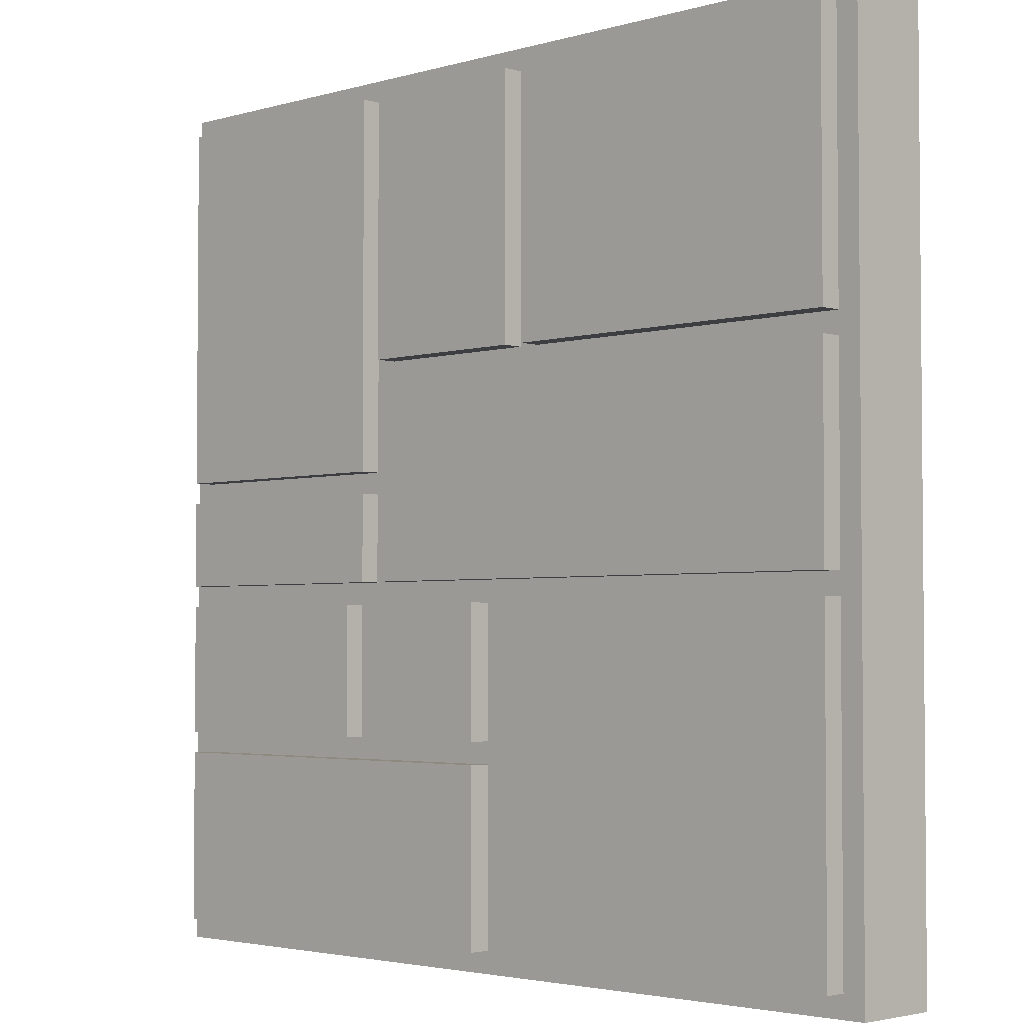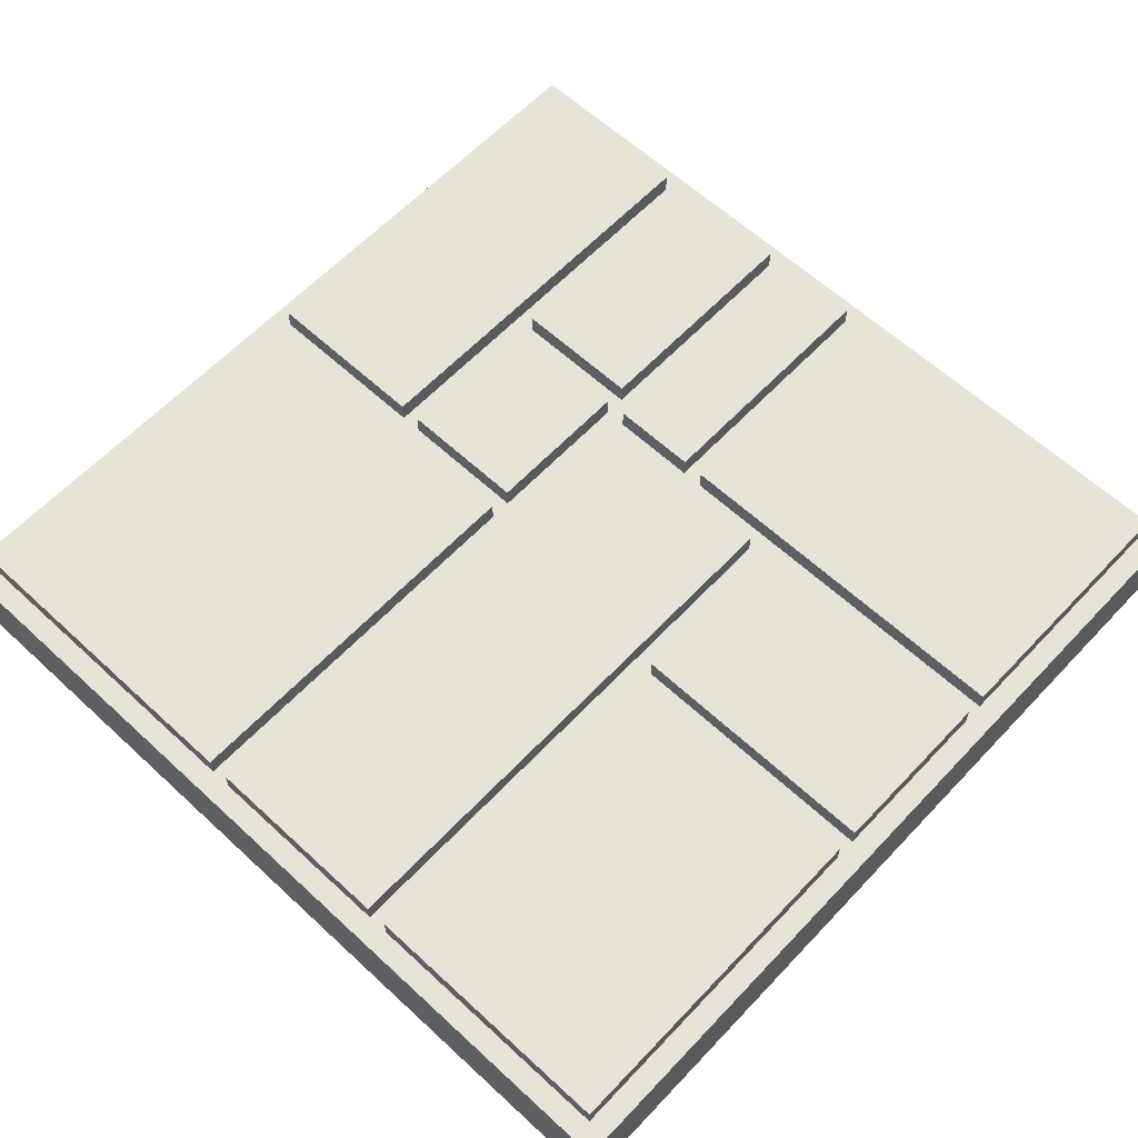
<metadata>
{"format":"obj","ext":"obj","renderer":"f3d","projection":"perspective","resolution":1024,"background":"white","views":[{"elev":-3.1,"azim":-135.6,"up":"+Z"},{"elev":61.6,"azim":-46.8,"up":"+Y"}]}
</metadata>
<code>
o Tile_BRoad_1
v 0.1 0.1 0.3
v 0.1 0.1 -3.7
v 0.1 0.5 0.3
v 0.1 0.5 -3.7
v 0.2 0.5 0.2
v 0.2 0.5 -1
v 0.2 0.5 -1.1
v 0.2 0.5 -2
v 0.2 0.5 -2.1
v 0.2 0.5 -3.6
v 0.2 0.6 0.2
v 0.2 0.6 -1
v 0.2 0.6 -1.1
v 0.2 0.6 -2
v 0.2 0.6 -2.1
v 0.2 0.6 -3.6
v 1.9 0.5 0.2
v 1.9 0.5 -1
v 1.9 0.6 0.2
v 1.9 0.6 -1
v 2.1 0.5 -2.1
v 2.1 0.5 -2.7
v 2.1 0.5 -2.8
v 2.1 0.5 -3.6
v 2.1 0.6 -2.1
v 2.1 0.6 -2.7
v 2.1 0.6 -2.8
v 2.1 0.6 -3.6
v 2.8 0.5 0.2
v 2.8 0.5 -1.5
v 2.8 0.5 -1.6
v 2.8 0.5 -2
v 2.8 0.6 0.2
v 2.8 0.6 -1.5
v 2.8 0.6 -1.6
v 2.8 0.6 -2
v 2.9 0.5 -2.1
v 2.9 0.5 -2.7
v 2.9 0.6 -2.1
v 2.9 0.6 -2.7
v 1.8 0.5 0.2
v 1.8 0.5 -1
v 1.8 0.6 0.2
v 1.8 0.6 -1
v 2 0.5 -2.1
v 2 0.5 -3.6
v 2 0.6 -2.1
v 2 0.6 -3.6
v 2.7 0.5 0.2
v 2.7 0.5 -1
v 2.7 0.5 -1.1
v 2.7 0.5 -2
v 2.7 0.6 0.2
v 2.7 0.6 -1
v 2.7 0.6 -1.1
v 2.7 0.6 -2
v 2.8 0.5 -2.1
v 2.8 0.5 -2.6
v 2.8 0.5 -2.7
v 2.8 0.6 -2.1
v 2.8 0.6 -2.6
v 2.8 0.6 -2.7
v 4 0.5 0.2
v 4 0.5 -1.5
v 4 0.5 -1.6
v 4 0.5 -2
v 4 0.5 -2.1
v 4 0.5 -2.3
v 4 0.5 -2.5
v 4 0.5 -2.7
v 4 0.5 -2.8
v 4 0.5 -3.6
v 4 0.6 0.2
v 4 0.6 -1.5
v 4 0.6 -1.6
v 4 0.6 -2
v 4 0.6 -2.1
v 4 0.6 -2.3
v 4 0.6 -2.5
v 4 0.6 -2.7
v 4 0.6 -2.8
v 4 0.6 -3.6
v 4.1 0.1 0.3
v 4.1 0.1 -3.7
v 4.1 0.5 0.3
v 4.1 0.5 -3.7
v 0.1 0.1 0.3
v 0.1 0.5 0.3
v 4.1 0.1 0.3
v 4.1 0.5 0.3
v 0.2 0.5 0.2
v 0.2 0.6 0.2
v 1.8 0.5 0.2
v 1.8 0.6 0.2
v 1.9 0.5 0.2
v 1.9 0.6 0.2
v 2.3 0.5 0.2
v 2.3 0.6 0.2
v 2.4 0.5 0.2
v 2.4 0.6 0.2
v 2.7 0.5 0.2
v 2.7 0.6 0.2
v 2.8 0.5 0.2
v 2.8 0.6 0.2
v 4 0.5 0.2
v 4 0.6 0.2
v 0.2 0.5 -1.1
v 0.2 0.6 -1.1
v 2.7 0.5 -1.1
v 2.7 0.6 -1.1
v 2.8 0.5 -1.6
v 2.8 0.6 -1.6
v 4 0.5 -1.6
v 4 0.6 -1.6
v 0.2 0.5 -2.1
v 0.2 0.6 -2.1
v 0.4 0.5 -2.1
v 0.4 0.6 -2.1
v 0.6 0.5 -2.1
v 0.6 0.6 -2.1
v 1.7 0.5 -2.1
v 1.7 0.6 -2.1
v 1.8 0.5 -2.1
v 1.8 0.6 -2.1
v 2 0.5 -2.1
v 2 0.6 -2.1
v 2.1 0.5 -2.1
v 2.1 0.6 -2.1
v 2.8 0.5 -2.1
v 2.8 0.6 -2.1
v 2.9 0.5 -2.1
v 2.9 0.6 -2.1
v 3.4 0.5 -2.1
v 3.4 0.6 -2.1
v 3.6 0.5 -2.1
v 3.6 0.6 -2.1
v 4 0.5 -2.1
v 4 0.6 -2.1
v 2.1 0.5 -2.8
v 2.1 0.6 -2.8
v 4 0.5 -2.8
v 4 0.6 -2.8
v 0.2 0.5 -1
v 0.2 0.6 -1
v 1.8 0.5 -1
v 1.8 0.6 -1
v 1.9 0.5 -1
v 1.9 0.6 -1
v 2.7 0.5 -1
v 2.7 0.6 -1
v 2.8 0.5 -1.5
v 2.8 0.6 -1.5
v 4 0.5 -1.5
v 4 0.6 -1.5
v 0.2 0.5 -2
v 0.2 0.6 -2
v 1.9 0.5 -2
v 1.9 0.6 -2
v 2.1 0.5 -2
v 2.1 0.6 -2
v 2.7 0.5 -2
v 2.7 0.6 -2
v 2.8 0.5 -2
v 2.8 0.6 -2
v 3.5 0.5 -2
v 3.5 0.6 -2
v 3.7 0.5 -2
v 3.7 0.6 -2
v 4 0.5 -2
v 4 0.6 -2
v 2.1 0.5 -2.7
v 2.1 0.6 -2.7
v 2.6 0.5 -2.7
v 2.6 0.6 -2.7
v 2.8 0.5 -2.7
v 2.8 0.6 -2.7
v 2.9 0.5 -2.7
v 2.9 0.6 -2.7
v 4 0.5 -2.7
v 4 0.6 -2.7
v 0.2 0.5 -3.6
v 0.2 0.6 -3.6
v 1.7 0.5 -3.6
v 1.7 0.6 -3.6
v 1.8 0.5 -3.6
v 1.8 0.6 -3.6
v 2 0.5 -3.6
v 2 0.6 -3.6
v 2.1 0.5 -3.6
v 2.1 0.6 -3.6
v 2.5 0.5 -3.6
v 2.5 0.6 -3.6
v 2.6 0.5 -3.6
v 2.6 0.6 -3.6
v 4 0.5 -3.6
v 4 0.6 -3.6
v 0.1 0.1 -3.7
v 0.1 0.5 -3.7
v 4.1 0.1 -3.7
v 4.1 0.5 -3.7
v 0.1 0.1 0.3
v 4.1 0.1 0.3
v 0.2 0.1 0.2
v 4 0.1 0.2
v 0.2 0.1 -3.6
v 4 0.1 -3.6
v 0.1 0.1 -3.7
v 4.1 0.1 -3.7
v 0.1 0.5 0.3
v 4.1 0.5 0.3
v 0.2 0.5 0.2
v 1.8 0.5 0.2
v 1.9 0.5 0.2
v 2.3 0.5 0.2
v 2.4 0.5 0.2
v 2.7 0.5 0.2
v 2.8 0.5 0.2
v 4 0.5 0.2
v 0.2 0.5 -1
v 1.8 0.5 -1
v 1.9 0.5 -1
v 2.7 0.5 -1
v 0.2 0.5 -1.1
v 2.7 0.5 -1.1
v 2.8 0.5 -1.5
v 4 0.5 -1.5
v 2.8 0.5 -1.6
v 4 0.5 -1.6
v 0.2 0.5 -2
v 1.9 0.5 -2
v 2.1 0.5 -2
v 2.7 0.5 -2
v 2.8 0.5 -2
v 3.5 0.5 -2
v 3.7 0.5 -2
v 4 0.5 -2
v 0.2 0.5 -2.1
v 0.4 0.5 -2.1
v 0.6 0.5 -2.1
v 1.7 0.5 -2.1
v 1.8 0.5 -2.1
v 2 0.5 -2.1
v 2.1 0.5 -2.1
v 2.8 0.5 -2.1
v 2.9 0.5 -2.1
v 3.4 0.5 -2.1
v 3.6 0.5 -2.1
v 4 0.5 -2.1
v 4 0.5 -2.3
v 4 0.5 -2.5
v 2.8 0.5 -2.6
v 2.1 0.5 -2.7
v 2.6 0.5 -2.7
v 2.8 0.5 -2.7
v 2.9 0.5 -2.7
v 4 0.5 -2.7
v 2.1 0.5 -2.8
v 4 0.5 -2.8
v 0.2 0.5 -3.6
v 1.7 0.5 -3.6
v 1.8 0.5 -3.6
v 2 0.5 -3.6
v 2.1 0.5 -3.6
v 2.5 0.5 -3.6
v 2.6 0.5 -3.6
v 4 0.5 -3.6
v 0.1 0.5 -3.7
v 4.1 0.5 -3.7
v 0.2 0.6 0.2
v 1.8 0.6 0.2
v 1.9 0.6 0.2
v 2.3 0.6 0.2
v 2.4 0.6 0.2
v 2.7 0.6 0.2
v 2.8 0.6 0.2
v 4 0.6 0.2
v 2.2 0.6 0
v 2.3 0.6 0
v 3.3 0.6 0
v 3.4 0.6 0
v 2.3 0.6 -0.1
v 2.4 0.6 -0.1
v 0.8 0.6 -0.2
v 1.1 0.6 -0.2
v 3.4 0.6 -0.2
v 3.5 0.6 -0.2
v 0.6 0.6 -0.3
v 0.8 0.6 -0.3
v 0.9 0.6 -0.3
v 1 0.6 -0.3
v 1.1 0.6 -0.3
v 1.2 0.6 -0.3
v 2.1 0.6 -0.3
v 2.2 0.6 -0.3
v 2.3 0.6 -0.3
v 3.3 0.6 -0.3
v 3.4 0.6 -0.3
v 0.6 0.6 -0.4
v 0.9 0.6 -0.4
v 1 0.6 -0.4
v 1.1 0.6 -0.4
v 1.2 0.6 -0.4
v 1.4 0.6 -0.4
v 3.3 0.6 -0.4
v 3.4 0.6 -0.4
v 1.1 0.6 -0.5
v 1.3 0.6 -0.5
v 1.4 0.6 -0.5
v 1.5 0.6 -0.5
v 2.1 0.6 -0.5
v 2.2 0.6 -0.5
v 3.3 0.6 -0.5
v 3.4 0.6 -0.5
v 3.5 0.6 -0.5
v 3.6 0.6 -0.5
v 1.3 0.6 -0.6
v 1.5 0.6 -0.6
v 3.4 0.6 -0.6
v 3.5 0.6 -0.6
v 3.6 0.6 -0.6
v 3.9 0.6 -0.6
v 3.5 0.6 -0.7
v 3.8 0.6 -0.7
v 3.8 0.6 -0.8
v 3.9 0.6 -0.8
v 0.2 0.6 -1
v 1.8 0.6 -1
v 1.9 0.6 -1
v 2.7 0.6 -1
v 0.2 0.6 -1.1
v 2.7 0.6 -1.1
v 2.4 0.6 -1.4
v 2.5 0.6 -1.4
v 2.3 0.6 -1.5
v 2.4 0.6 -1.5
v 2.5 0.6 -1.5
v 2.8 0.6 -1.5
v 4 0.6 -1.5
v 2.2 0.6 -1.6
v 2.3 0.6 -1.6
v 2.8 0.6 -1.6
v 4 0.6 -1.6
v 2.3 0.6 -1.7
v 2.4 0.6 -1.7
v 3.8 0.6 -1.7
v 3.9 0.6 -1.7
v 2.1 0.6 -1.8
v 2.2 0.6 -1.8
v 2.3 0.6 -1.8
v 3.6 0.6 -1.8
v 3.8 0.6 -1.8
v 1.9 0.6 -1.9
v 2.1 0.6 -1.9
v 2.2 0.6 -1.9
v 3.5 0.6 -1.9
v 3.6 0.6 -1.9
v 3.7 0.6 -1.9
v 3.9 0.6 -1.9
v 0.2 0.6 -2
v 1.9 0.6 -2
v 2.1 0.6 -2
v 2.7 0.6 -2
v 2.8 0.6 -2
v 3.5 0.6 -2
v 3.7 0.6 -2
v 4 0.6 -2
v 0.2 0.6 -2.1
v 0.4 0.6 -2.1
v 0.6 0.6 -2.1
v 1.7 0.6 -2.1
v 1.8 0.6 -2.1
v 2 0.6 -2.1
v 2.1 0.6 -2.1
v 2.8 0.6 -2.1
v 2.9 0.6 -2.1
v 3.4 0.6 -2.1
v 3.6 0.6 -2.1
v 4 0.6 -2.1
v 0.4 0.6 -2.2
v 0.5 0.6 -2.2
v 0.6 0.6 -2.2
v 0.7 0.6 -2.2
v 1.6 0.6 -2.2
v 1.7 0.6 -2.2
v 3.4 0.6 -2.2
v 3.5 0.6 -2.2
v 3.6 0.6 -2.2
v 3.7 0.6 -2.2
v 0.5 0.6 -2.3
v 0.6 0.6 -2.3
v 0.7 0.6 -2.3
v 0.9 0.6 -2.3
v 1.7 0.6 -2.3
v 1.8 0.6 -2.3
v 3.5 0.6 -2.3
v 3.6 0.6 -2.3
v 3.7 0.6 -2.3
v 4 0.6 -2.3
v 0.6 0.6 -2.4
v 0.9 0.6 -2.4
v 1 0.6 -2.4
v 2.6 0.6 -2.4
v 2.7 0.6 -2.4
v 3.6 0.6 -2.4
v 3.9 0.6 -2.4
v 3.9 0.6 -2.5
v 4 0.6 -2.5
v 0.9 0.6 -2.6
v 1 0.6 -2.6
v 1.2 0.6 -2.6
v 1.5 0.6 -2.6
v 1.6 0.6 -2.6
v 1.7 0.6 -2.6
v 2.7 0.6 -2.6
v 2.8 0.6 -2.6
v 1 0.6 -2.7
v 1.1 0.6 -2.7
v 1.2 0.6 -2.7
v 1.5 0.6 -2.7
v 2.1 0.6 -2.7
v 2.6 0.6 -2.7
v 2.8 0.6 -2.7
v 2.9 0.6 -2.7
v 4 0.6 -2.7
v 1 0.6 -2.8
v 1.1 0.6 -2.8
v 1.2 0.6 -2.8
v 1.5 0.6 -2.8
v 2.1 0.6 -2.8
v 4 0.6 -2.8
v 0.9 0.6 -2.9
v 1 0.6 -2.9
v 1.1 0.6 -2.9
v 1.2 0.6 -2.9
v 0.8 0.6 -3
v 0.9 0.6 -3
v 1 0.6 -3
v 1.1 0.6 -3
v 0.8 0.6 -3.1
v 1 0.6 -3.1
v 2.9 0.6 -3.1
v 3.1 0.6 -3.1
v 3.4 0.6 -3.1
v 3.7 0.6 -3.1
v 1.6 0.6 -3.2
v 1.7 0.6 -3.2
v 2.6 0.6 -3.2
v 2.9 0.6 -3.2
v 3 0.6 -3.2
v 3.1 0.6 -3.2
v 3.3 0.6 -3.2
v 3.4 0.6 -3.2
v 3.5 0.6 -3.2
v 3.6 0.6 -3.2
v 1.5 0.6 -3.3
v 1.6 0.6 -3.3
v 2.5 0.6 -3.3
v 2.6 0.6 -3.3
v 2.7 0.6 -3.3
v 3 0.6 -3.3
v 3.3 0.6 -3.3
v 3.5 0.6 -3.3
v 3.6 0.6 -3.3
v 3.7 0.6 -3.3
v 1.7 0.6 -3.4
v 1.8 0.6 -3.4
v 2.6 0.6 -3.4
v 2.7 0.6 -3.4
v 1.6 0.6 -3.5
v 1.7 0.6 -3.5
v 0.2 0.6 -3.6
v 1.7 0.6 -3.6
v 1.8 0.6 -3.6
v 2 0.6 -3.6
v 2.1 0.6 -3.6
v 2.5 0.6 -3.6
v 2.6 0.6 -3.6
v 4 0.6 -3.6
f 3 2 1
f 4 2 3
f 11 6 5
f 12 6 11
f 13 8 7
f 14 8 13
f 15 10 9
f 16 10 15
f 19 18 17
f 20 18 19
f 25 22 21
f 26 22 25
f 27 24 23
f 28 24 27
f 33 30 29
f 34 30 33
f 35 32 31
f 36 32 35
f 39 38 37
f 40 38 39
f 41 42 43
f 43 42 44
f 45 46 47
f 47 46 48
f 49 50 53
f 53 50 54
f 51 52 55
f 55 52 56
f 57 58 60
f 58 59 61
f 60 58 61
f 61 59 62
f 63 64 73
f 73 64 74
f 65 66 75
f 75 66 76
f 67 68 77
f 68 69 78
f 77 68 78
f 69 70 79
f 78 69 79
f 79 70 80
f 71 72 81
f 81 72 82
f 83 84 85
f 85 84 86
f 89 88 87
f 90 88 89
f 93 92 91
f 94 92 93
f 97 96 95
f 98 96 97
f 99 98 97
f 100 98 99
f 101 100 99
f 102 100 101
f 105 104 103
f 106 104 105
f 109 108 107
f 110 108 109
f 113 112 111
f 114 112 113
f 117 116 115
f 118 116 117
f 119 118 117
f 120 118 119
f 121 120 119
f 122 120 121
f 123 122 121
f 124 122 123
f 125 124 123
f 126 124 125
f 129 128 127
f 130 128 129
f 133 132 131
f 134 132 133
f 135 134 133
f 136 134 135
f 137 136 135
f 138 136 137
f 141 140 139
f 142 140 141
f 143 144 145
f 145 144 146
f 147 148 149
f 149 148 150
f 151 152 153
f 153 152 154
f 155 156 157
f 157 156 158
f 157 158 159
f 159 158 160
f 159 160 161
f 161 160 162
f 163 164 165
f 165 164 166
f 165 166 167
f 167 166 168
f 167 168 169
f 169 168 170
f 171 172 173
f 173 172 174
f 173 174 175
f 175 174 176
f 177 178 179
f 179 178 180
f 181 182 183
f 183 182 184
f 183 184 185
f 185 184 186
f 185 186 187
f 187 186 188
f 189 190 191
f 191 190 192
f 191 192 193
f 193 192 194
f 193 194 195
f 195 194 196
f 197 198 199
f 199 198 200
f 203 202 201
f 204 202 203
f 205 203 201
f 205 204 203
f 206 202 204
f 206 204 205
f 207 205 201
f 207 206 205
f 208 202 206
f 208 206 207
f 209 210 211
f 211 210 212
f 212 210 213
f 213 210 214
f 214 210 215
f 215 210 216
f 216 210 217
f 217 210 218
f 209 211 219
f 212 213 220
f 220 213 221
f 216 217 222
f 220 221 223
f 221 222 223
f 209 219 223
f 219 220 223
f 222 217 224
f 223 222 224
f 224 217 225
f 218 210 226
f 224 225 227
f 225 226 227
f 226 210 228
f 227 226 228
f 209 223 229
f 224 227 232
f 232 227 233
f 228 210 236
f 230 231 237
f 235 236 237
f 234 235 237
f 209 229 237
f 233 234 237
f 232 233 237
f 231 232 237
f 229 230 237
f 237 236 238
f 238 236 239
f 239 236 240
f 240 236 241
f 241 236 242
f 242 236 243
f 243 236 244
f 244 236 245
f 245 236 246
f 246 236 247
f 236 210 248
f 247 236 248
f 248 210 249
f 249 210 250
f 244 245 251
f 242 243 252
f 251 245 254
f 254 245 255
f 250 210 256
f 254 255 257
f 255 256 257
f 252 253 257
f 242 252 257
f 253 254 257
f 256 210 258
f 257 256 258
f 209 237 259
f 242 257 262
f 262 257 263
f 258 210 266
f 260 261 267
f 265 266 267
f 264 265 267
f 209 259 267
f 263 264 267
f 262 263 267
f 261 262 267
f 259 260 267
f 266 210 268
f 267 266 268
f 271 272 277
f 272 273 278
f 277 272 278
f 275 276 279
f 279 276 280
f 278 273 281
f 277 278 281
f 273 274 282
f 281 273 282
f 269 270 283
f 283 270 284
f 280 276 285
f 279 280 285
f 285 276 286
f 269 283 287
f 283 284 288
f 287 283 288
f 288 284 289
f 289 284 290
f 284 270 291
f 290 284 291
f 291 270 292
f 271 277 293
f 277 281 294
f 293 277 294
f 281 282 295
f 294 281 295
f 275 279 296
f 279 285 296
f 285 286 296
f 296 286 297
f 269 287 298
f 287 288 298
f 288 289 298
f 289 290 299
f 298 289 299
f 291 292 300
f 299 290 300
f 290 291 300
f 300 292 301
f 292 270 302
f 301 292 302
f 302 270 303
f 296 297 304
f 275 296 304
f 297 286 305
f 304 297 305
f 300 301 306
f 298 299 306
f 302 303 306
f 301 302 306
f 299 300 306
f 306 303 307
f 303 270 308
f 307 303 308
f 308 270 309
f 271 293 310
f 293 294 310
f 294 295 311
f 310 294 311
f 275 304 312
f 304 305 312
f 305 286 313
f 312 305 313
f 286 276 314
f 313 286 314
f 314 276 315
f 308 309 316
f 306 307 316
f 307 308 316
f 309 270 317
f 316 309 317
f 312 313 318
f 314 315 318
f 313 314 318
f 318 315 319
f 315 276 320
f 319 315 320
f 320 276 321
f 318 319 322
f 319 320 322
f 320 321 322
f 322 321 323
f 322 323 324
f 323 321 324
f 321 276 325
f 324 321 325
f 269 298 326
f 306 316 326
f 316 317 326
f 298 306 326
f 317 270 327
f 326 317 327
f 271 310 328
f 310 311 328
f 282 274 329
f 328 311 329
f 311 295 329
f 295 282 329
f 330 331 332
f 332 331 333
f 330 332 334
f 332 333 335
f 334 332 335
f 333 331 336
f 335 333 336
f 275 312 337
f 324 325 337
f 318 322 337
f 312 318 337
f 322 324 337
f 325 276 338
f 337 325 338
f 330 334 339
f 334 335 340
f 339 334 340
f 339 340 343
f 340 335 343
f 335 336 344
f 343 335 344
f 341 342 345
f 345 342 346
f 330 339 347
f 339 343 348
f 347 339 348
f 343 344 349
f 348 343 349
f 341 345 350
f 345 346 351
f 350 345 351
f 330 347 352
f 347 348 353
f 352 347 353
f 348 349 354
f 353 348 354
f 341 350 355
f 350 351 356
f 355 350 356
f 356 351 357
f 351 346 358
f 357 351 358
f 346 342 358
f 330 352 359
f 352 353 360
f 359 352 360
f 353 354 361
f 360 353 361
f 336 331 362
f 361 354 362
f 344 336 362
f 349 344 362
f 354 349 362
f 341 355 363
f 356 357 364
f 363 355 364
f 355 356 364
f 357 358 365
f 364 357 365
f 358 342 366
f 365 358 366
f 367 368 379
f 368 369 379
f 379 369 380
f 369 370 381
f 380 369 381
f 381 370 382
f 382 370 383
f 370 371 384
f 383 370 384
f 376 377 385
f 375 376 385
f 385 377 386
f 377 378 387
f 386 377 387
f 387 378 388
f 379 380 389
f 380 381 389
f 381 382 389
f 389 382 390
f 382 383 391
f 390 382 391
f 391 383 392
f 384 371 393
f 383 384 393
f 371 372 394
f 393 371 394
f 385 386 395
f 387 388 395
f 386 387 395
f 395 388 396
f 388 378 397
f 396 388 397
f 397 378 398
f 389 390 399
f 391 392 399
f 390 391 399
f 392 383 400
f 399 392 400
f 400 383 401
f 373 374 402
f 402 374 403
f 395 396 404
f 397 398 404
f 396 397 404
f 404 398 405
f 404 405 406
f 405 398 406
f 406 398 407
f 399 400 408
f 400 401 408
f 401 383 409
f 408 401 409
f 409 383 410
f 410 383 411
f 383 393 412
f 411 383 412
f 393 394 413
f 412 393 413
f 403 374 414
f 402 403 414
f 414 374 415
f 408 409 416
f 409 410 416
f 416 410 417
f 410 411 418
f 417 410 418
f 411 412 419
f 418 411 419
f 373 402 420
f 414 415 421
f 420 402 421
f 402 414 421
f 421 415 422
f 375 385 423
f 385 395 423
f 406 407 423
f 395 404 423
f 404 406 423
f 423 407 424
f 416 417 425
f 408 416 425
f 417 418 426
f 425 417 426
f 418 419 426
f 426 419 427
f 419 412 428
f 427 419 428
f 399 408 431
f 408 425 431
f 426 427 432
f 431 425 432
f 425 426 432
f 432 427 433
f 427 428 434
f 433 427 434
f 399 431 435
f 432 433 436
f 435 431 436
f 431 432 436
f 436 433 437
f 433 434 438
f 437 433 438
f 399 435 439
f 436 437 439
f 435 436 439
f 437 438 440
f 439 437 440
f 429 430 441
f 441 430 442
f 442 430 443
f 443 430 444
f 412 413 445
f 428 412 445
f 413 394 446
f 445 413 446
f 429 441 447
f 441 442 448
f 447 441 448
f 448 442 449
f 442 443 450
f 449 442 450
f 450 443 451
f 443 444 452
f 451 443 452
f 452 444 453
f 453 444 454
f 428 445 455
f 440 438 455
f 434 428 455
f 438 434 455
f 439 440 455
f 445 446 455
f 455 446 456
f 429 447 457
f 448 449 458
f 457 447 458
f 447 448 458
f 458 449 459
f 450 451 460
f 459 449 460
f 449 450 460
f 452 453 461
f 460 451 461
f 451 452 461
f 453 454 462
f 461 453 462
f 454 444 463
f 462 454 463
f 444 430 464
f 463 444 464
f 446 394 465
f 456 446 465
f 394 372 466
f 465 394 466
f 458 459 467
f 457 458 467
f 461 462 468
f 467 459 468
f 460 461 468
f 462 463 468
f 459 460 468
f 463 464 468
f 456 465 469
f 455 456 469
f 465 466 469
f 469 466 470
f 389 399 471
f 367 379 471
f 469 470 471
f 455 469 471
f 399 439 471
f 439 455 471
f 379 389 471
f 470 466 472
f 471 470 472
f 466 372 473
f 472 466 473
f 473 372 474
f 429 457 475
f 457 467 476
f 475 457 476
f 467 468 477
f 476 467 477
f 468 464 478
f 477 468 478
f 464 430 478

</code>
